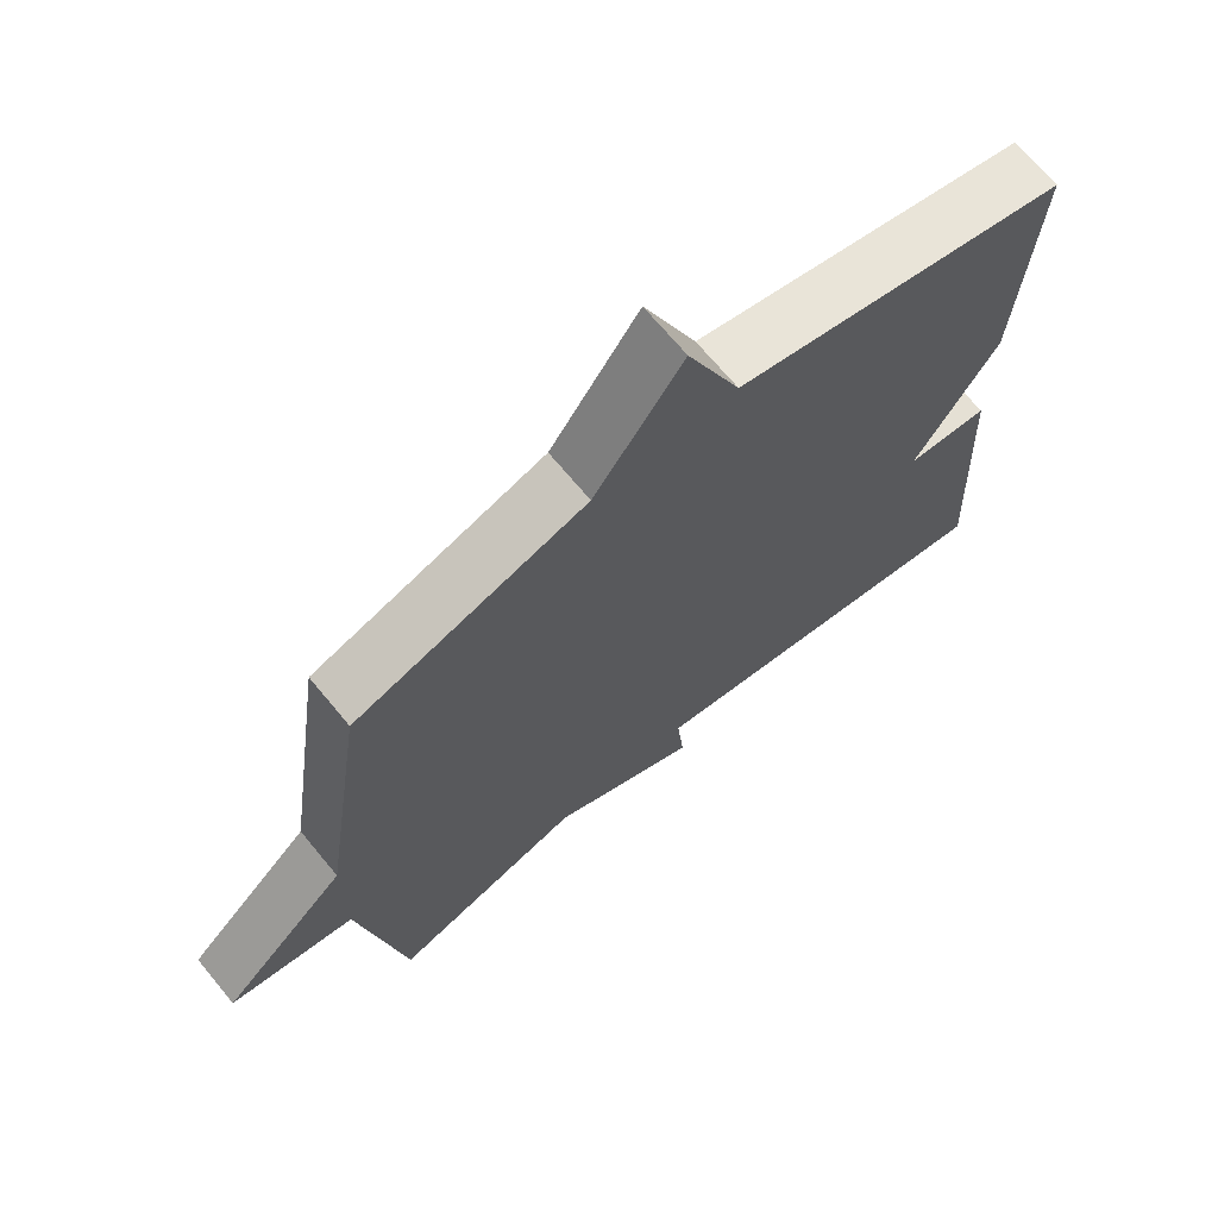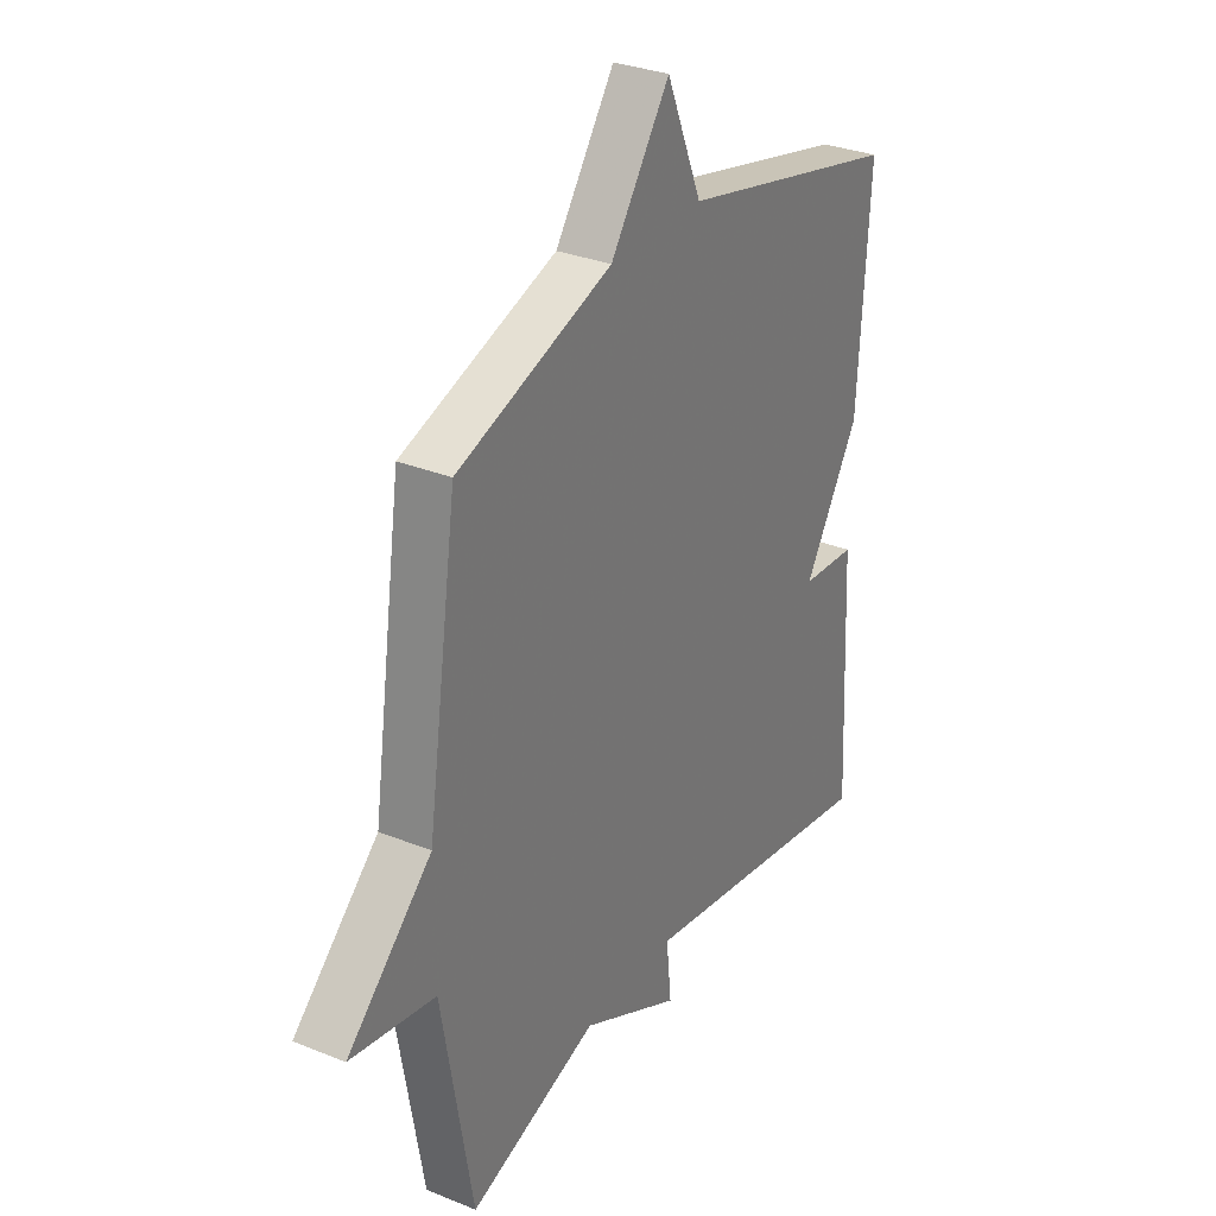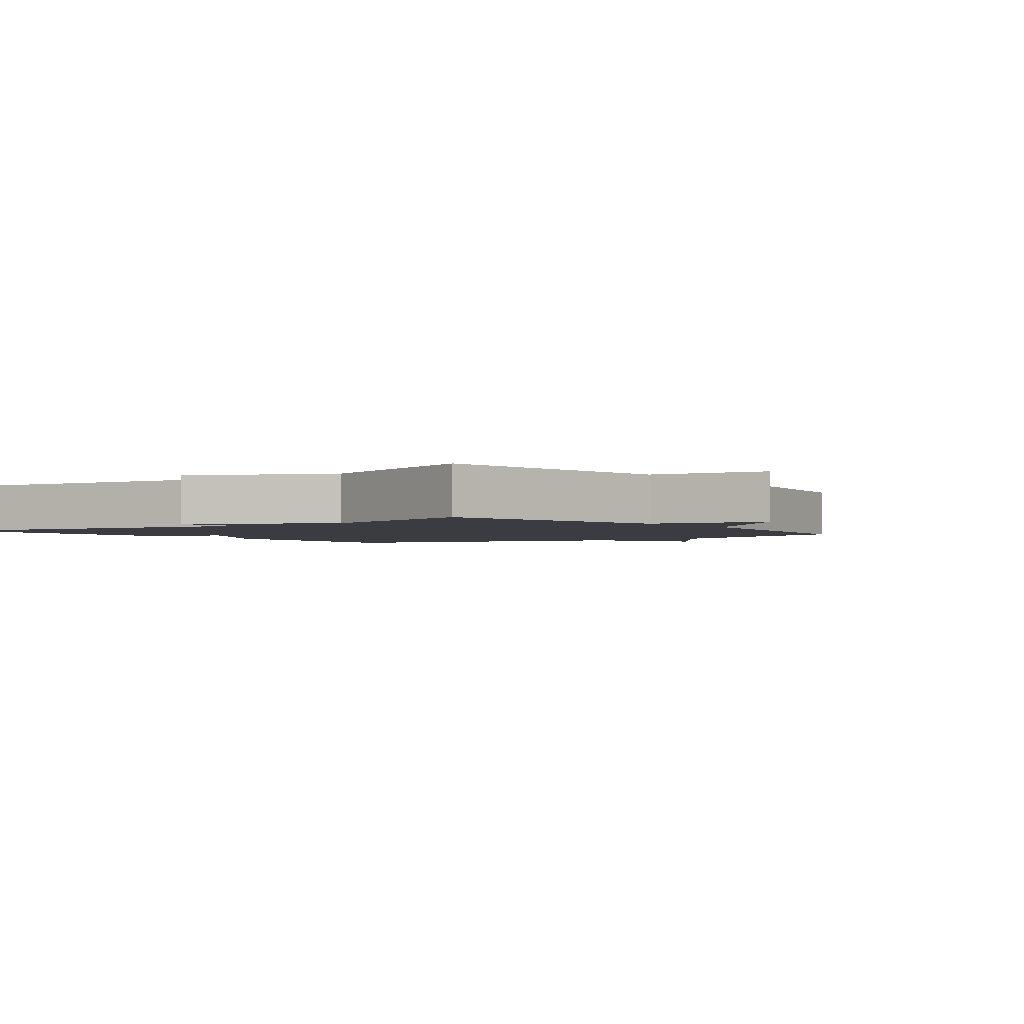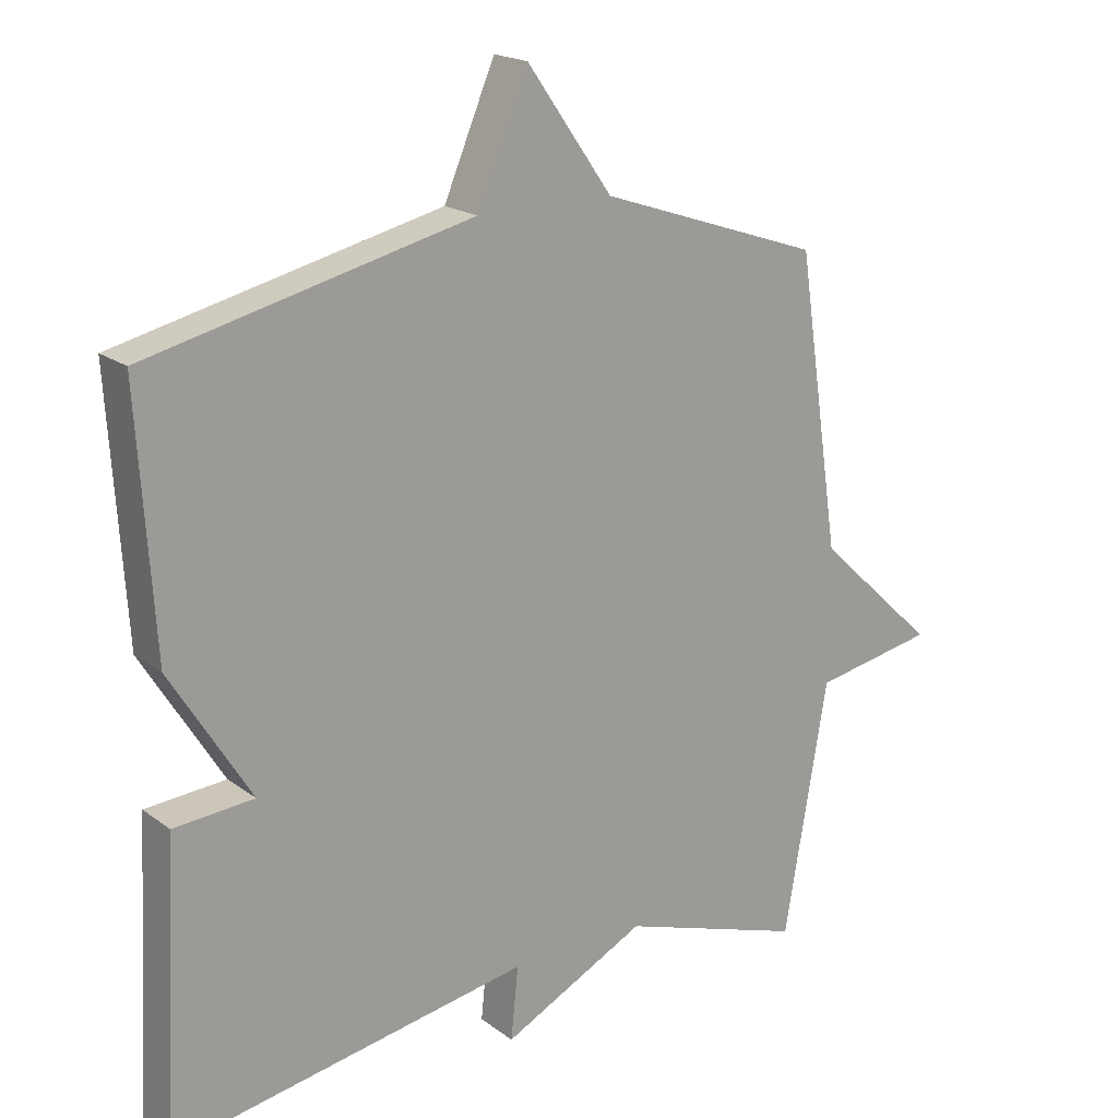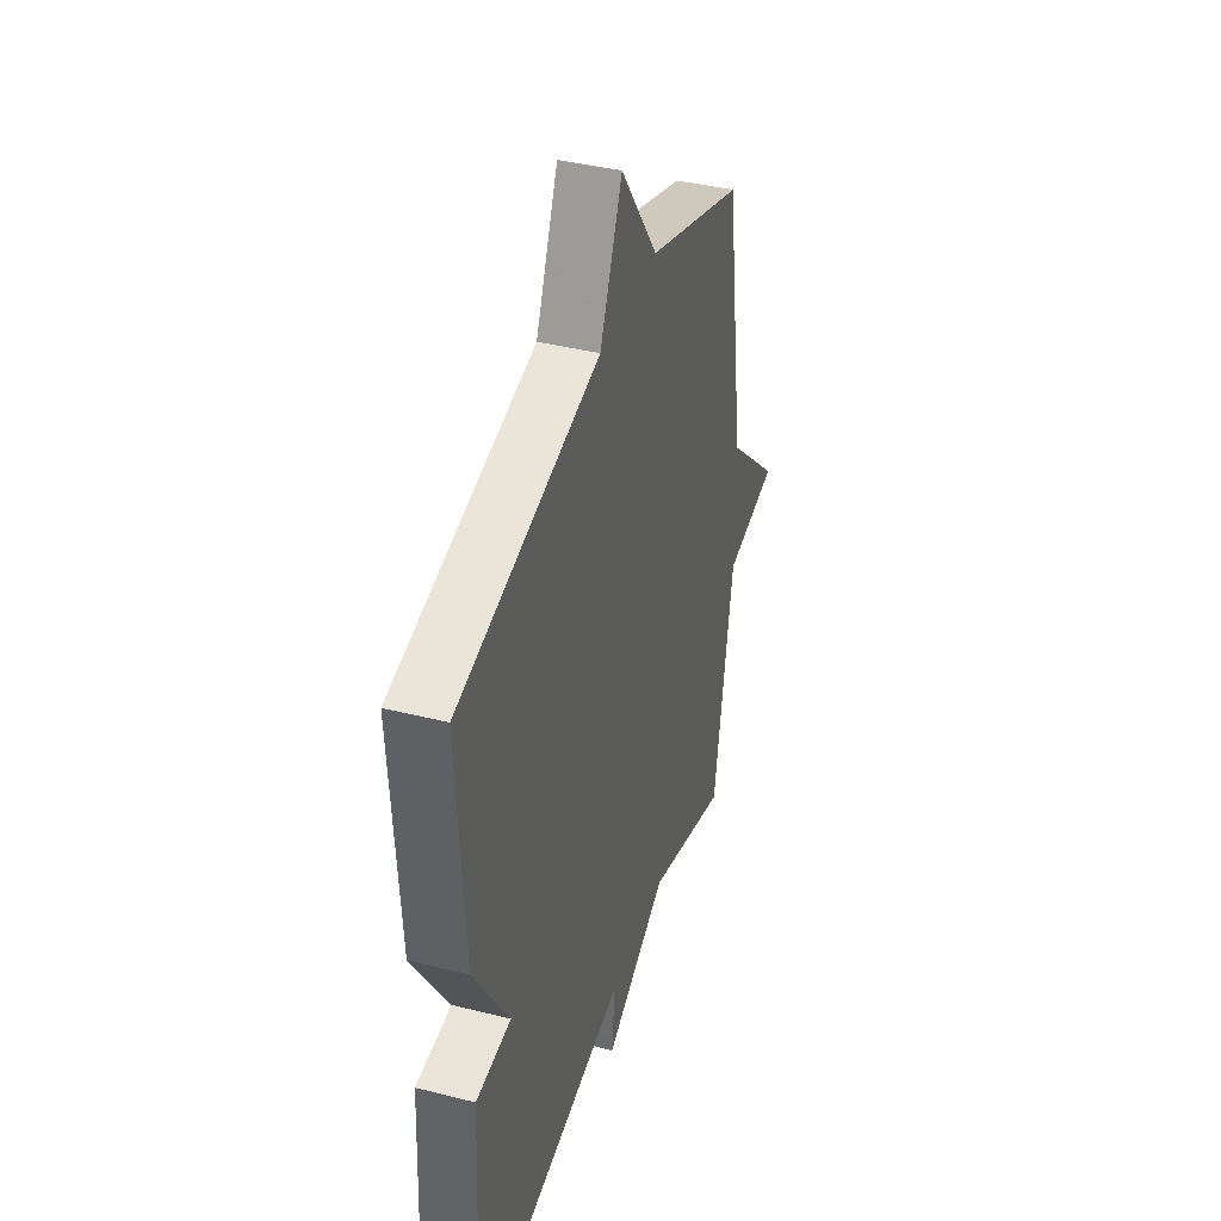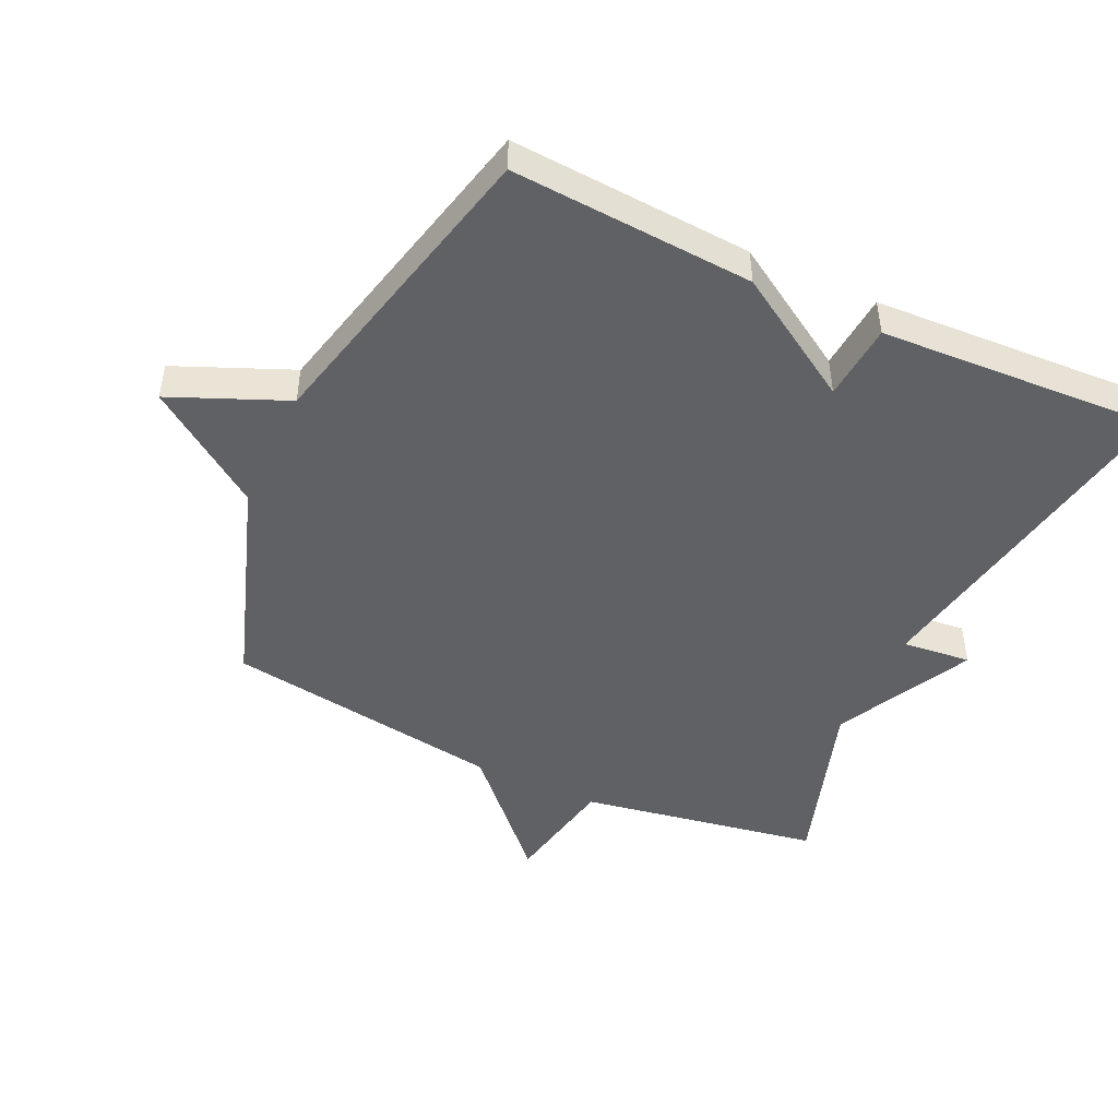
<metadata>
{"format":"obj","ext":"obj","renderer":"f3d","projection":"perspective","resolution":1024,"background":"white","views":[{"elev":69.2,"azim":-39.6,"up":"+Z"},{"elev":31.0,"azim":-60.0,"up":"+Z"},{"elev":-2.2,"azim":-143.2,"up":"+Y"},{"elev":19.1,"azim":143.7,"up":"+Z"},{"elev":39.8,"azim":107.4,"up":"+Z"},{"elev":-47.2,"azim":64.9,"up":"+Y"}]}
</metadata>
<code>
v -0.5 0.07 0.5
v -0.174 0.07 0.611
v -0.049 0.07 0.788
v 0.026 0.07 0.611
v 0.5 0.07 0.5
v 0.477 0.07 0.129
v 0.359 0.07 -0.062
v 0.477 0.07 -0.071
v 0.5 0.07 -0.5
v -0.027 0.07 -0.41
v -0.016 0.07 -0.516
v -0.227 0.07 -0.41
v -0.5 0.07 -0.5
v -0.564 0.07 -0.13
v -0.742 0.07 -0.097
v -0.564 0.07 0.07
v -0.5 0 0.5
v -0.174 0 0.611
v -0.049 0 0.788
v 0.026 0 0.611
v 0.5 0 0.5
v 0.477 0 0.129
v 0.359 0 -0.062
v 0.477 0 -0.071
v 0.5 0 -0.5
v -0.027 0 -0.41
v -0.016 0 -0.516
v -0.227 0 -0.41
v -0.5 0 -0.5
v -0.564 0 -0.13
v -0.742 0 -0.097
v -0.564 0 0.07
f 14 15 16
f 16 1 2
f 14 16 2
f 13 14 2
f 12 13 2
f 10 11 12 2
f 7 8 9 10
f 7 10 2
f 6 7 2
f 5 6 2
f 4 5 2
f 2 3 4
f 32 31 30
f 18 17 32
f 18 32 30
f 18 30 29
f 18 29 28
f 18 28 27 26
f 26 25 24 23
f 18 26 23
f 18 23 22
f 18 22 21
f 18 21 20
f 20 19 18
f 1 17 18 2
f 2 18 19 3
f 3 19 20 4
f 4 20 21 5
f 5 21 22 6
f 6 22 23 7
f 7 23 24 8
f 8 24 25 9
f 9 25 26 10
f 10 26 27 11
f 11 27 28 12
f 12 28 29 13
f 13 29 30 14
f 14 30 31 15
f 15 31 32 16
f 16 32 17 1

</code>
